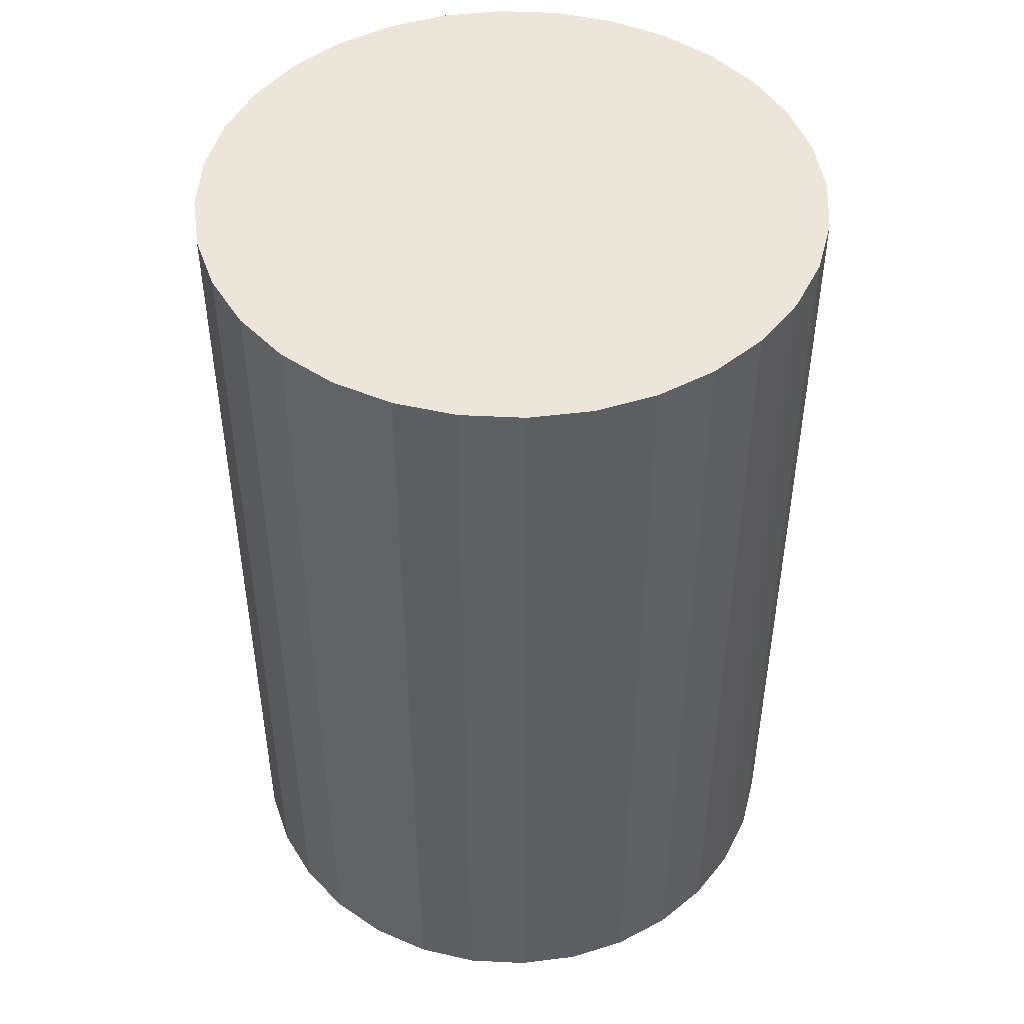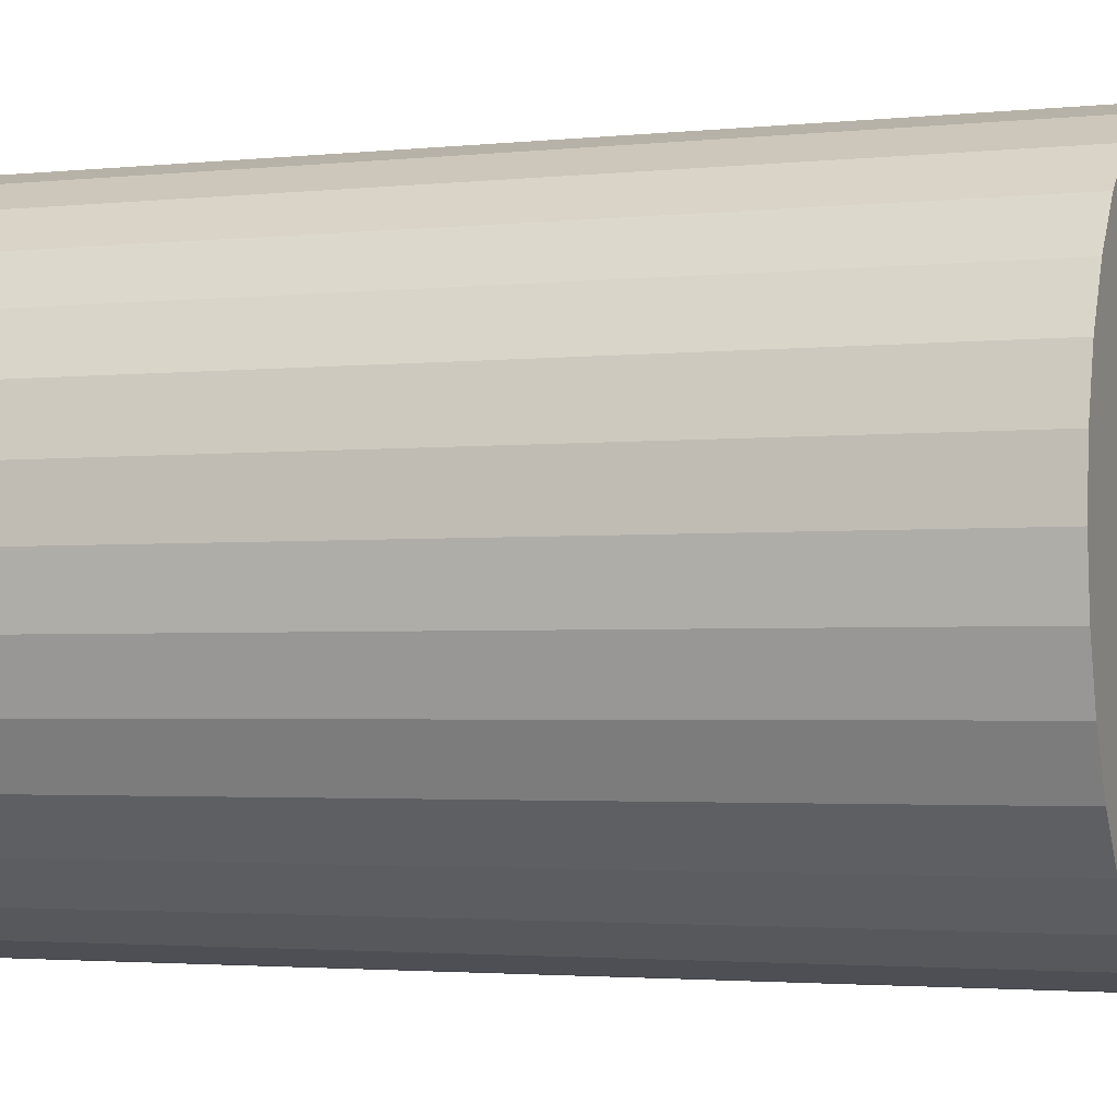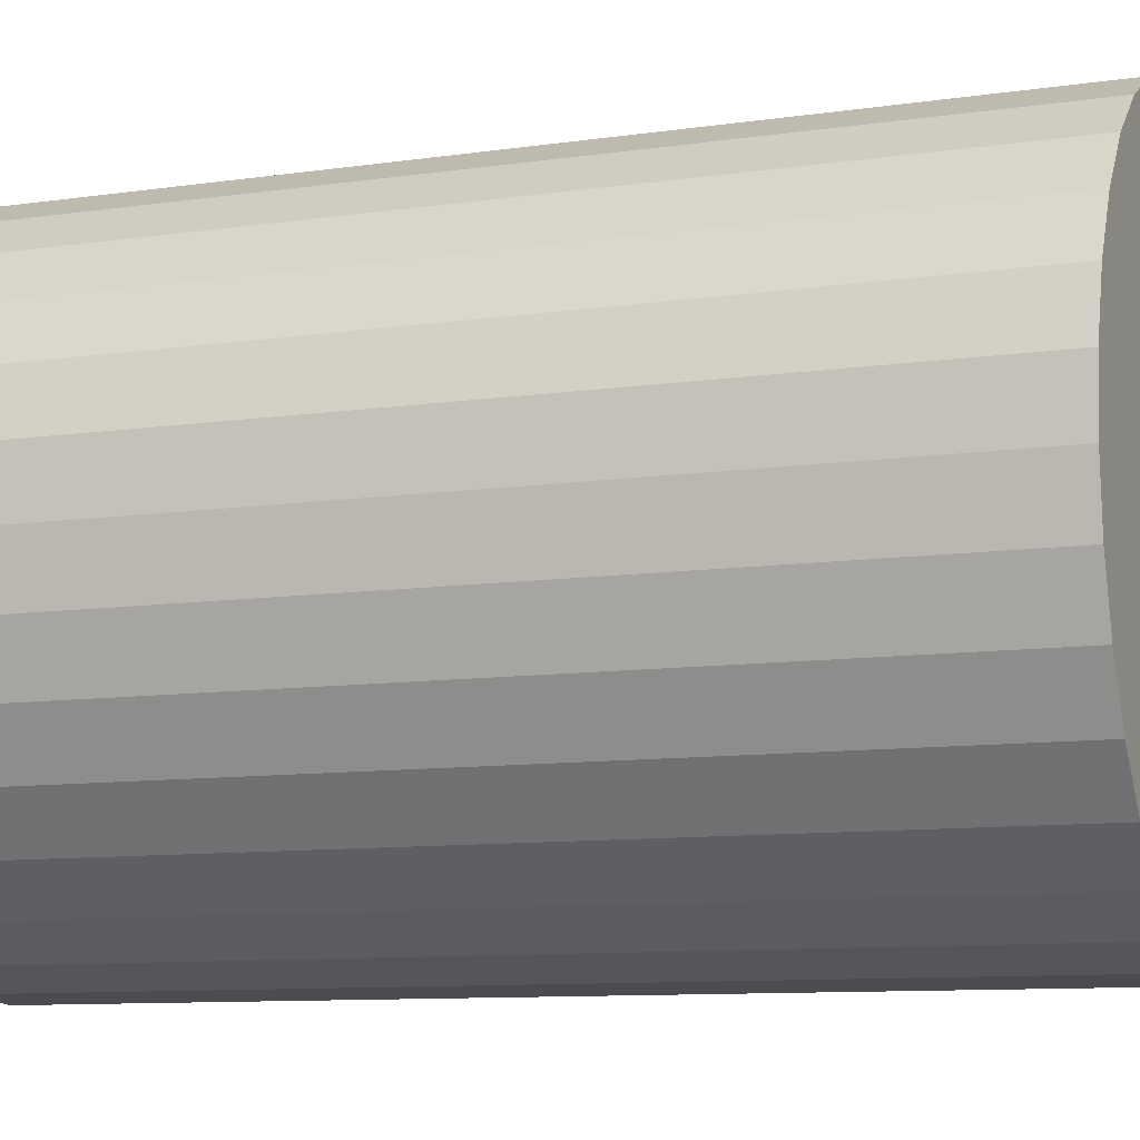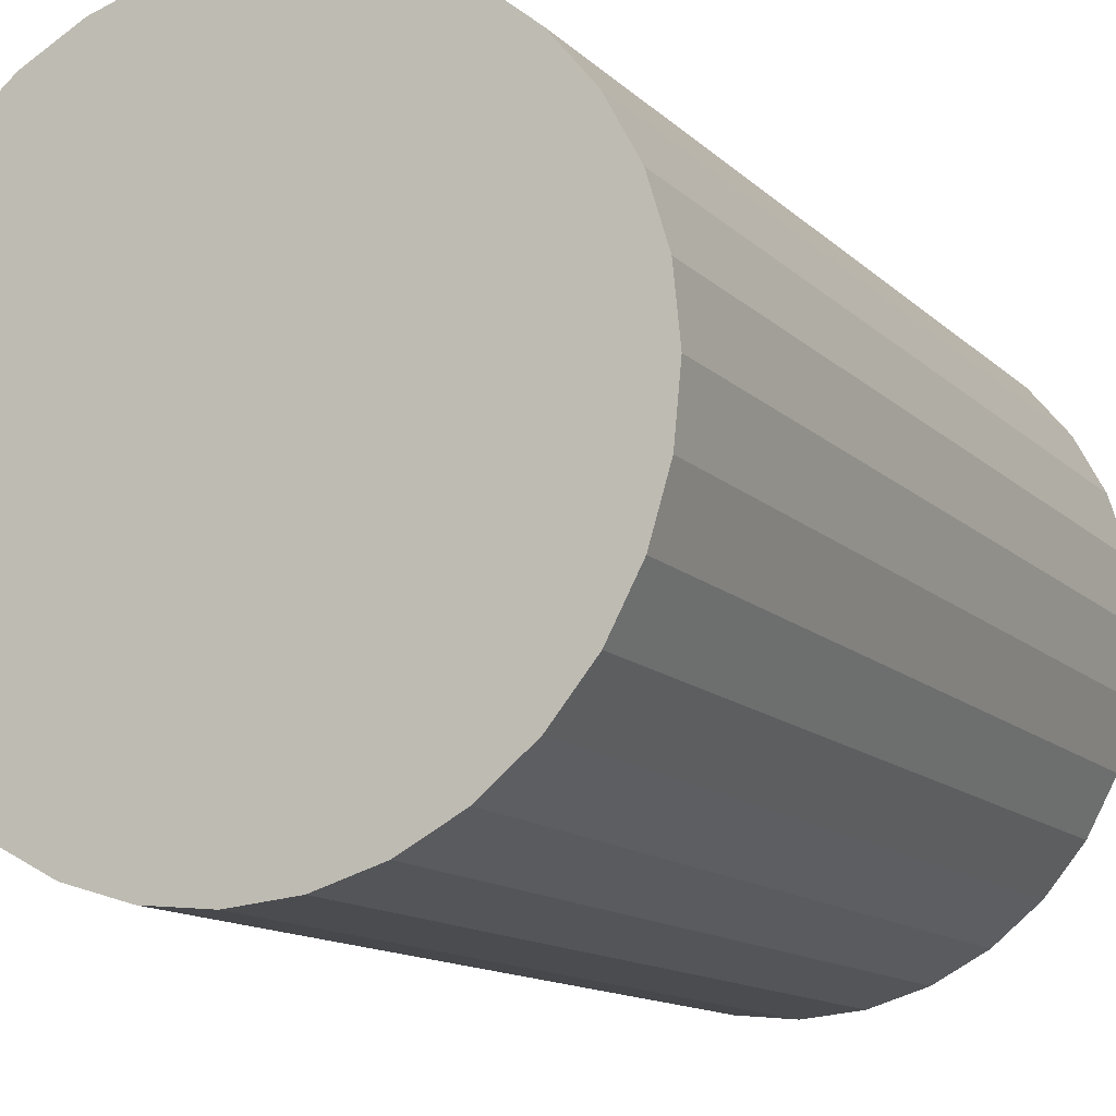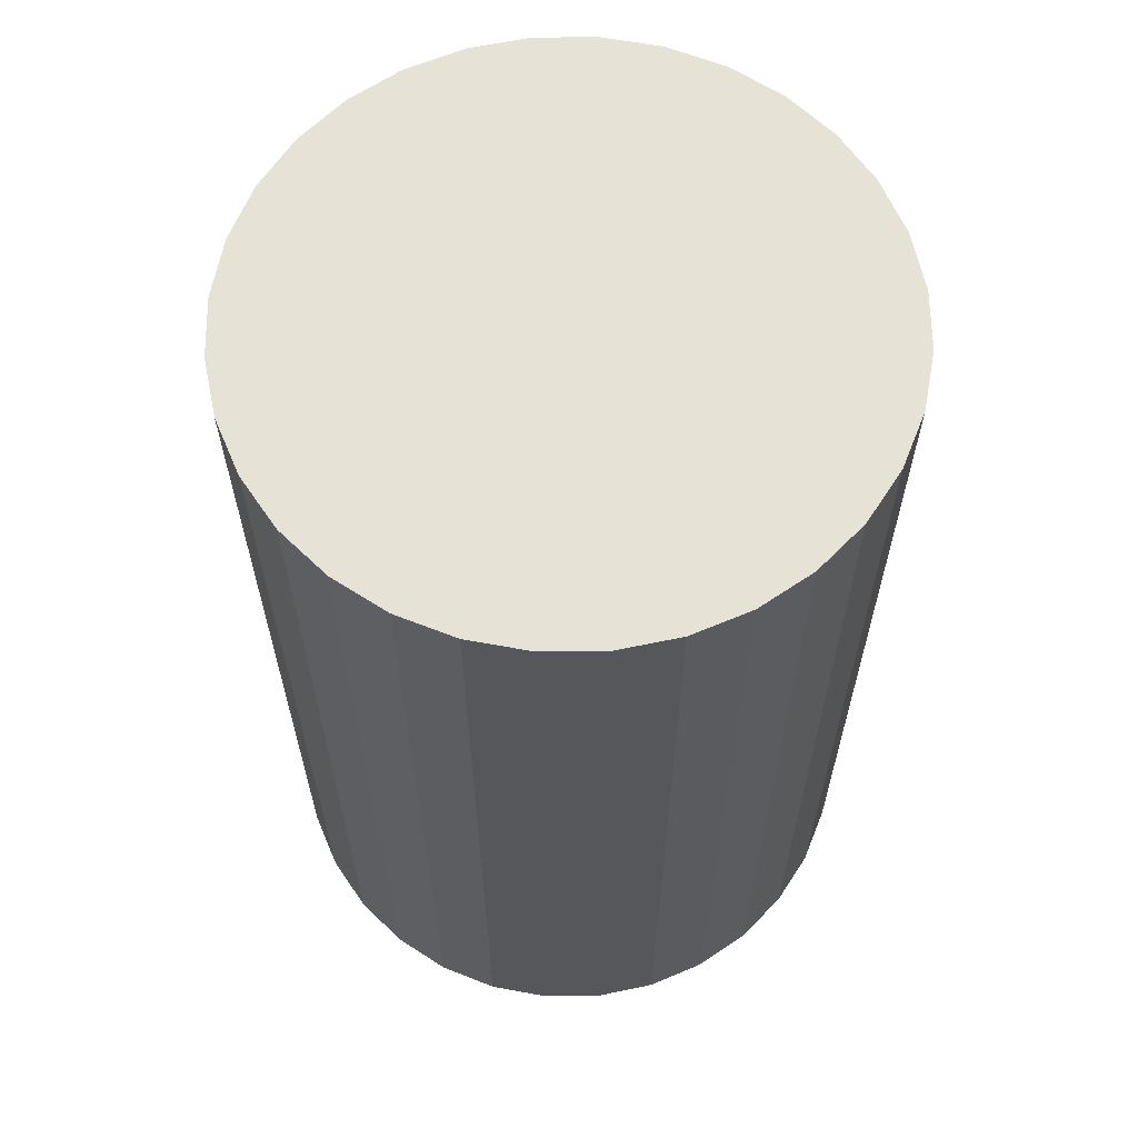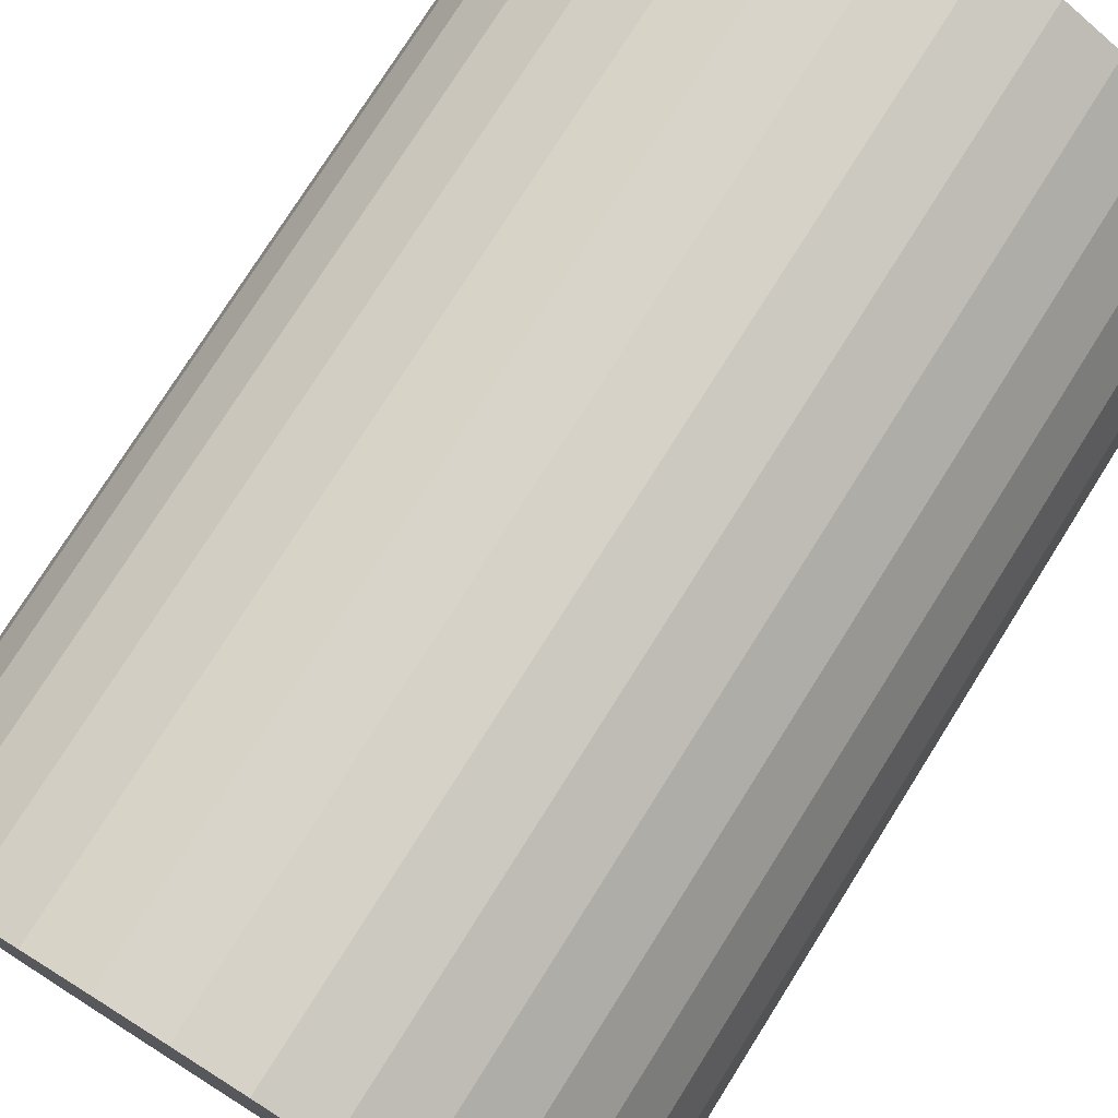
<metadata>
{"format":"obj","ext":"obj","renderer":"f3d","projection":"perspective","resolution":1024,"background":"white","views":[{"elev":47.4,"azim":-13.6,"up":"+Z"},{"elev":-2.5,"azim":110.4,"up":"+Y"},{"elev":-9.6,"azim":111.2,"up":"+Y"},{"elev":-12.6,"azim":26.5,"up":"+Y"},{"elev":62.9,"azim":-118.8,"up":"+Z"},{"elev":76.4,"azim":32.2,"up":"+Y"}]}
</metadata>
<code>
v 0 0 -0.04623
v 0.03119 0 -0.04623
v 0.03119 0 0.04623
v 0 0 0.04623
v 0.03059 0.006084 -0.04623
v 0.03059 0.006084 0.04623
v 0.02881 0.01193 -0.04623
v 0.02881 0.01193 0.04623
v 0.02593 0.01733 -0.04623
v 0.02593 0.01733 0.04623
v 0.02205 0.02205 -0.04623
v 0.02205 0.02205 0.04623
v 0.01733 0.02593 -0.04623
v 0.01733 0.02593 0.04623
v 0.01193 0.02881 -0.04623
v 0.01193 0.02881 0.04623
v 0.006084 0.03059 -0.04623
v 0.006084 0.03059 0.04623
v 0 0.03119 -0.04623
v 0 0.03119 0.04623
v -0.006084 0.03059 -0.04623
v -0.006084 0.03059 0.04623
v -0.01193 0.02881 -0.04623
v -0.01193 0.02881 0.04623
v -0.01733 0.02593 -0.04623
v -0.01733 0.02593 0.04623
v -0.02205 0.02205 -0.04623
v -0.02205 0.02205 0.04623
v -0.02593 0.01733 -0.04623
v -0.02593 0.01733 0.04623
v -0.02881 0.01193 -0.04623
v -0.02881 0.01193 0.04623
v -0.03059 0.006084 -0.04623
v -0.03059 0.006084 0.04623
v -0.03119 0 -0.04623
v -0.03119 0 0.04623
v -0.03059 -0.006084 -0.04623
v -0.03059 -0.006084 0.04623
v -0.02881 -0.01193 -0.04623
v -0.02881 -0.01193 0.04623
v -0.02593 -0.01733 -0.04623
v -0.02593 -0.01733 0.04623
v -0.02205 -0.02205 -0.04623
v -0.02205 -0.02205 0.04623
v -0.01733 -0.02593 -0.04623
v -0.01733 -0.02593 0.04623
v -0.01193 -0.02881 -0.04623
v -0.01193 -0.02881 0.04623
v -0.006084 -0.03059 -0.04623
v -0.006084 -0.03059 0.04623
v -0 -0.03119 -0.04623
v -0 -0.03119 0.04623
v 0.006084 -0.03059 -0.04623
v 0.006084 -0.03059 0.04623
v 0.01193 -0.02881 -0.04623
v 0.01193 -0.02881 0.04623
v 0.01733 -0.02593 -0.04623
v 0.01733 -0.02593 0.04623
v 0.02205 -0.02205 -0.04623
v 0.02205 -0.02205 0.04623
v 0.02593 -0.01733 -0.04623
v 0.02593 -0.01733 0.04623
v 0.02881 -0.01193 -0.04623
v 0.02881 -0.01193 0.04623
v 0.03059 -0.006084 -0.04623
v 0.03059 -0.006084 0.04623
f 2 1 5
f 2 5 3
f 3 5 6
f 3 6 4
f 5 1 7
f 5 7 6
f 6 7 8
f 6 8 4
f 7 1 9
f 7 9 8
f 8 9 10
f 8 10 4
f 9 1 11
f 9 11 10
f 10 11 12
f 10 12 4
f 11 1 13
f 11 13 12
f 12 13 14
f 12 14 4
f 13 1 15
f 13 15 14
f 14 15 16
f 14 16 4
f 15 1 17
f 15 17 16
f 16 17 18
f 16 18 4
f 17 1 19
f 17 19 18
f 18 19 20
f 18 20 4
f 19 1 21
f 19 21 20
f 20 21 22
f 20 22 4
f 21 1 23
f 21 23 22
f 22 23 24
f 22 24 4
f 23 1 25
f 23 25 24
f 24 25 26
f 24 26 4
f 25 1 27
f 25 27 26
f 26 27 28
f 26 28 4
f 27 1 29
f 27 29 28
f 28 29 30
f 28 30 4
f 29 1 31
f 29 31 30
f 30 31 32
f 30 32 4
f 31 1 33
f 31 33 32
f 32 33 34
f 32 34 4
f 33 1 35
f 33 35 34
f 34 35 36
f 34 36 4
f 35 1 37
f 35 37 36
f 36 37 38
f 36 38 4
f 37 1 39
f 37 39 38
f 38 39 40
f 38 40 4
f 39 1 41
f 39 41 40
f 40 41 42
f 40 42 4
f 41 1 43
f 41 43 42
f 42 43 44
f 42 44 4
f 43 1 45
f 43 45 44
f 44 45 46
f 44 46 4
f 45 1 47
f 45 47 46
f 46 47 48
f 46 48 4
f 47 1 49
f 47 49 48
f 48 49 50
f 48 50 4
f 49 1 51
f 49 51 50
f 50 51 52
f 50 52 4
f 51 1 53
f 51 53 52
f 52 53 54
f 52 54 4
f 53 1 55
f 53 55 54
f 54 55 56
f 54 56 4
f 55 1 57
f 55 57 56
f 56 57 58
f 56 58 4
f 57 1 59
f 57 59 58
f 58 59 60
f 58 60 4
f 59 1 61
f 59 61 60
f 60 61 62
f 60 62 4
f 61 1 63
f 61 63 62
f 62 63 64
f 62 64 4
f 63 1 65
f 63 65 64
f 64 65 66
f 64 66 4
f 65 1 2
f 65 2 66
f 66 2 3
f 66 3 4

</code>
